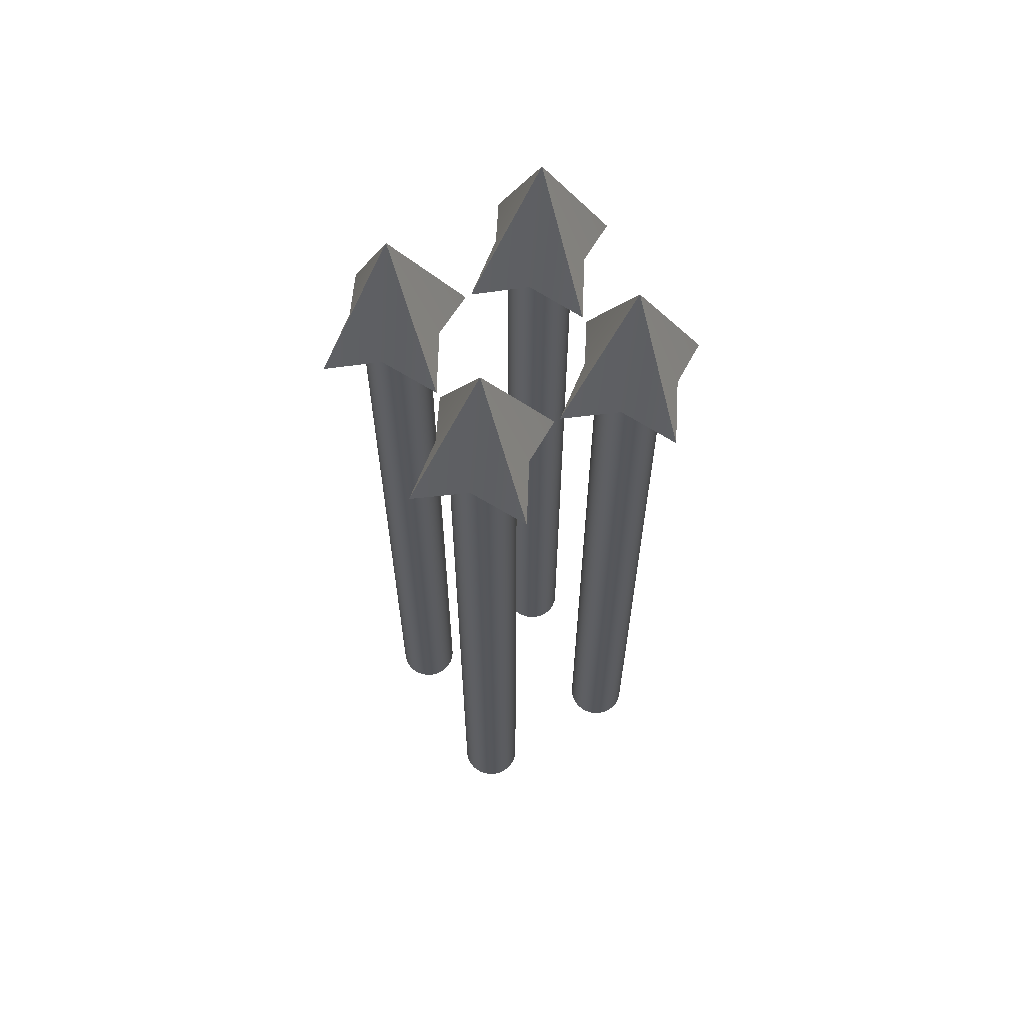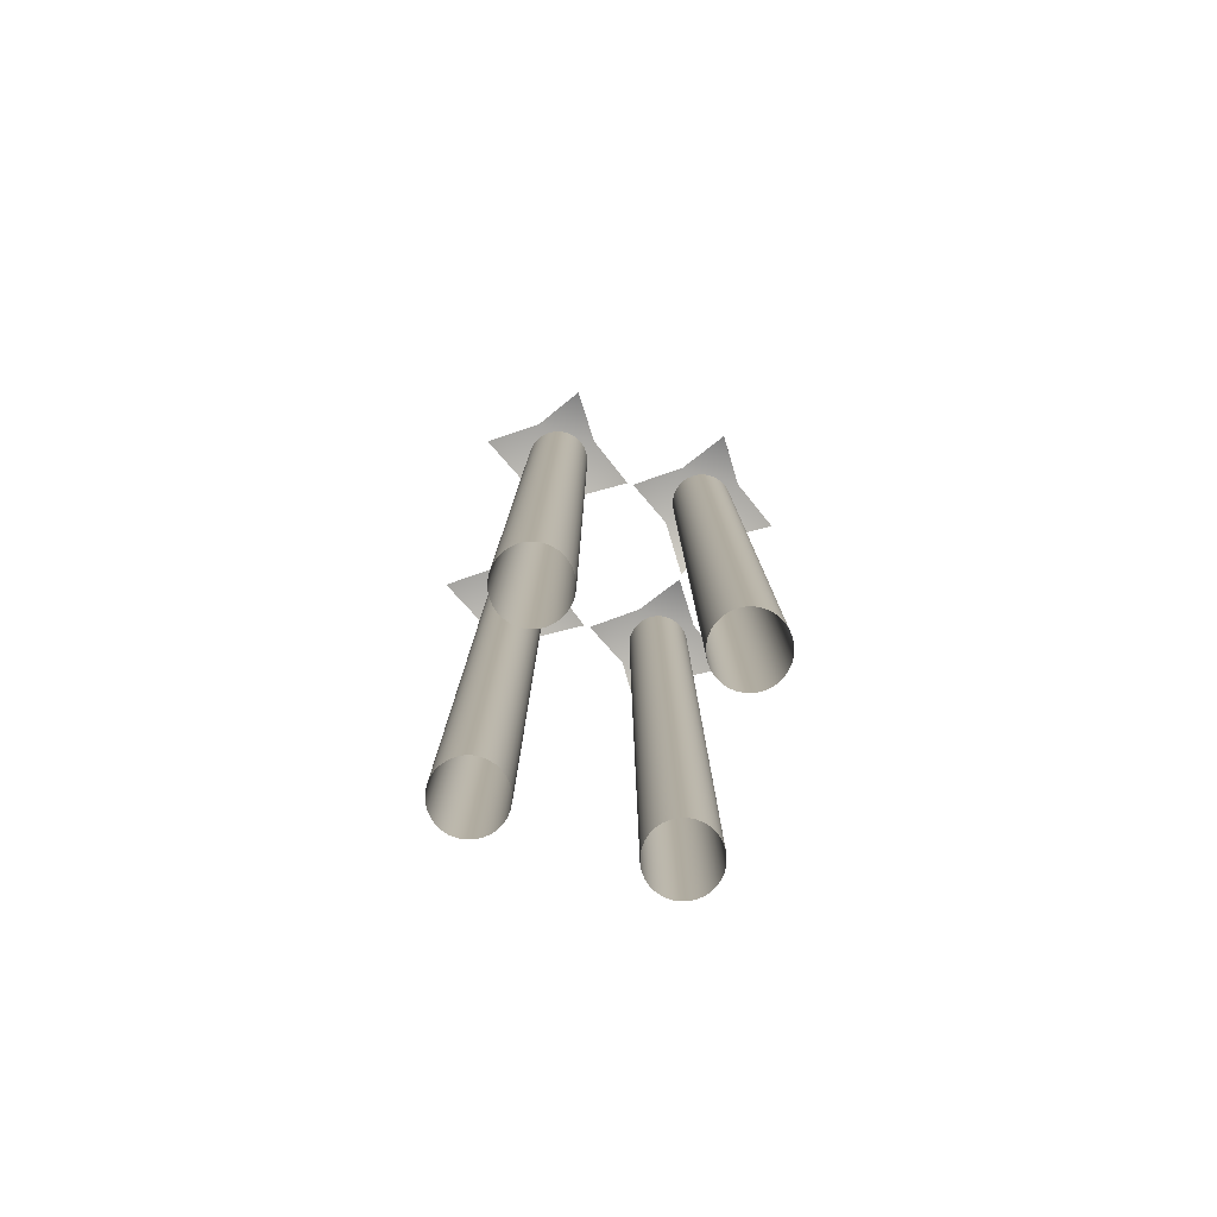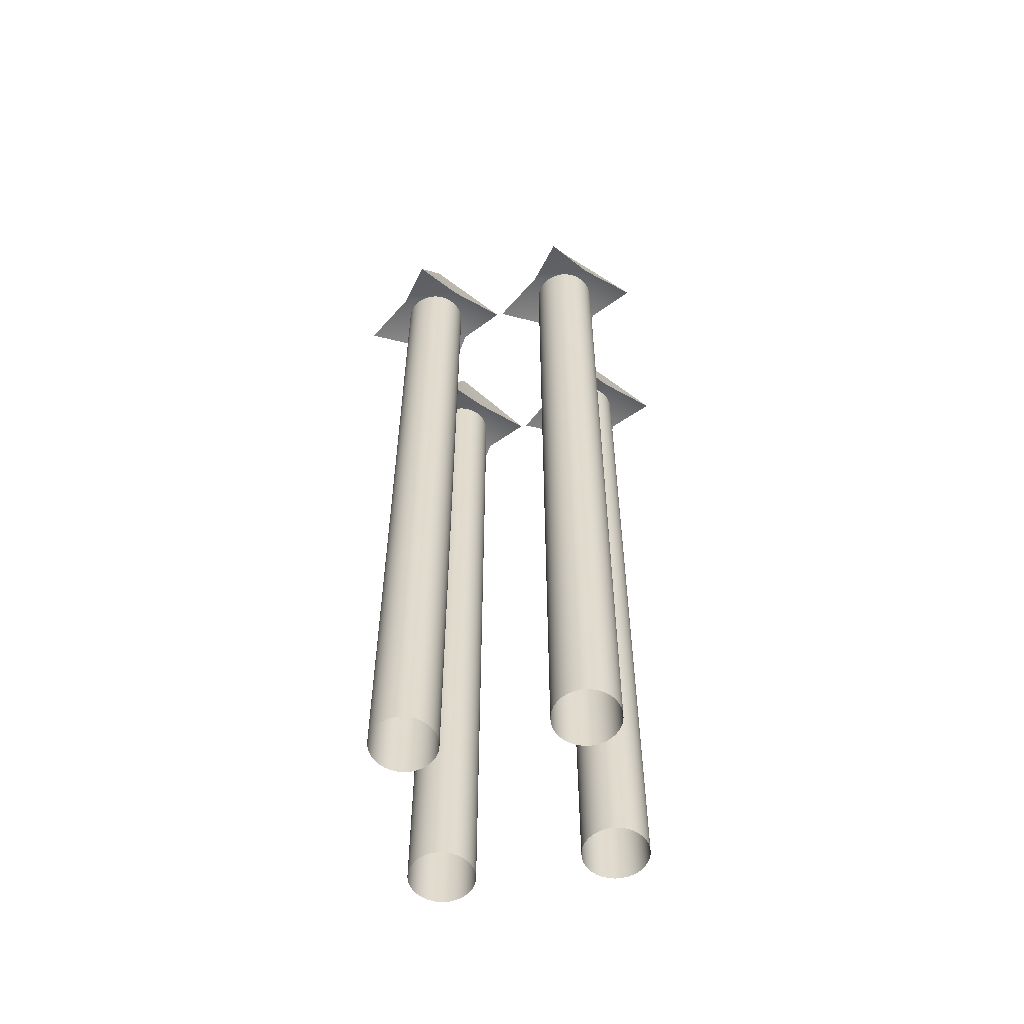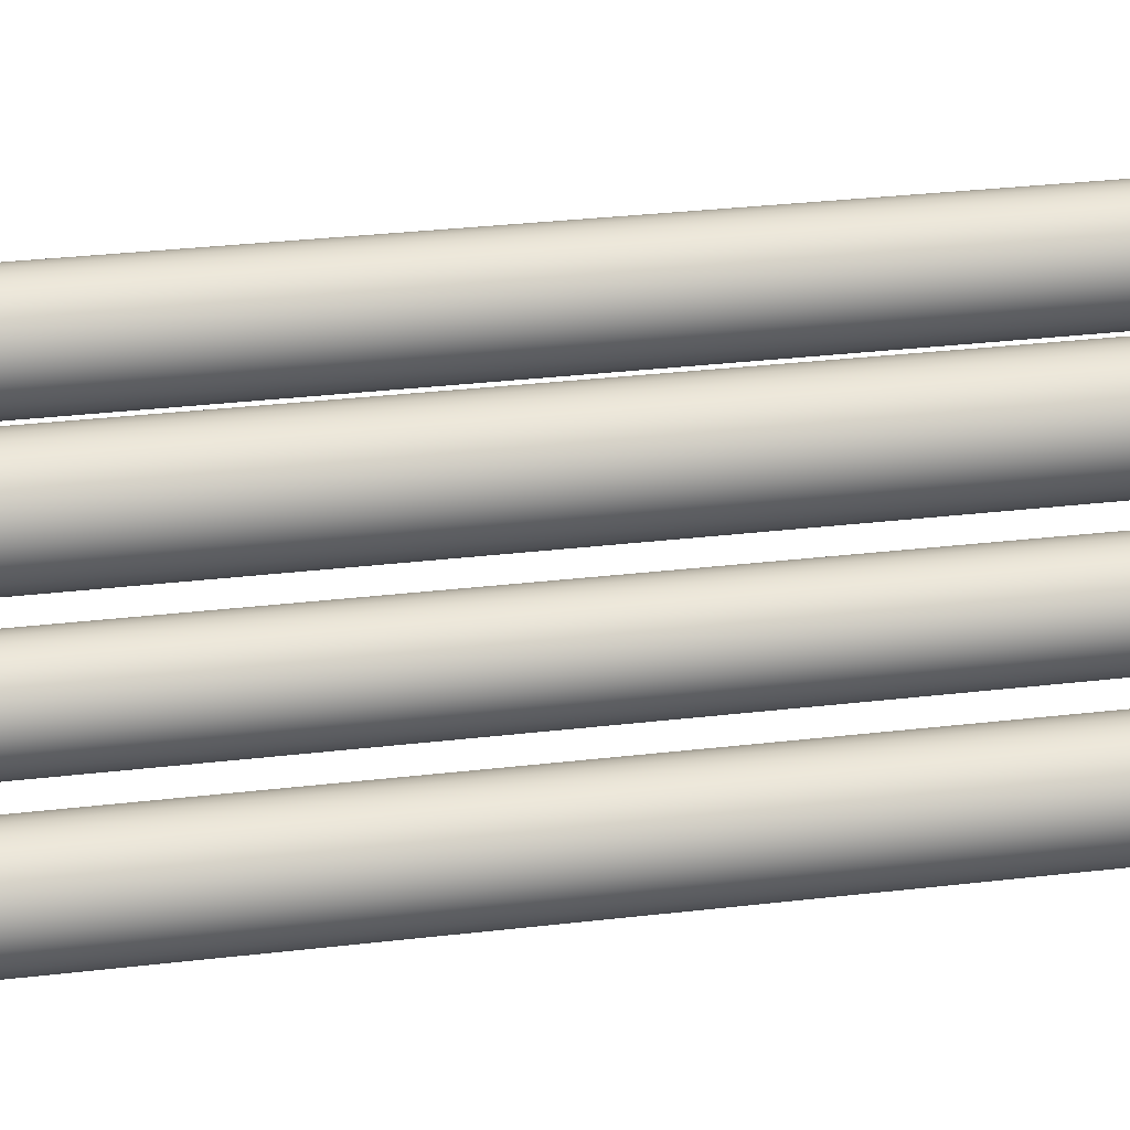
<metadata>
{"format":"obj","ext":"obj","renderer":"f3d","projection":"perspective","resolution":1024,"background":"white","views":[{"elev":62.9,"azim":148.7,"up":"+Z"},{"elev":-79.8,"azim":73.3,"up":"+Z"},{"elev":-56.8,"azim":100.7,"up":"+Z"},{"elev":25.4,"azim":78.6,"up":"+Y"}]}
</metadata>
<code>
o Cube.001_Cube.003
v -0.695 0.5 0.1212
v -0.6913 0.538 0.1212
v -0.6802 0.5746 0.1212
v -0.6621 0.6083 0.1212
v -0.6379 0.6379 0.1212
v -0.6083 0.6621 0.1212
v -0.5746 0.6802 0.1212
v -0.538 0.6913 0.1212
v -0.5 0.695 0.1212
v -0.6913 0.462 0.1212
v -0.6802 0.4254 0.1212
v -0.6621 0.3917 0.1212
v -0.6379 0.3621 0.1212
v -0.6083 0.3379 0.1212
v -0.5746 0.3198 0.1212
v -0.538 0.3087 0.1212
v -0.5 0.305 0.1212
v -0.462 0.3087 0.1212
v -0.4254 0.3198 0.1212
v -0.3917 0.3379 0.1212
v -0.3621 0.3621 0.1212
v -0.3379 0.3917 0.1212
v -0.3198 0.4254 0.1212
v -0.3087 0.462 0.1212
v -0.305 0.5 0.1212
v -0.3087 0.538 0.1212
v -0.3198 0.5746 0.1212
v -0.3379 0.6083 0.1212
v -0.3621 0.6379 0.1212
v -0.3917 0.6621 0.1212
v -0.4254 0.6802 0.1212
v -0.462 0.6913 0.1212
v -0.695 0.5 5.121
v -0.6913 0.538 5.121
v -0.6802 0.5746 5.121
v -0.6621 0.6083 5.121
v -0.6379 0.6379 5.121
v -0.6083 0.6621 5.121
v -0.5746 0.6802 5.121
v -0.538 0.6913 5.121
v -0.5 0.695 5.121
v -0.6913 0.462 5.121
v -0.6802 0.4254 5.121
v -0.6621 0.3917 5.121
v -0.6379 0.3621 5.121
v -0.6083 0.3379 5.121
v -0.5746 0.3198 5.121
v -0.538 0.3087 5.121
v -0.5 0.305 5.121
v -0.462 0.3087 5.121
v -0.4254 0.3198 5.121
v -0.3917 0.3379 5.121
v -0.3621 0.3621 5.121
v -0.3379 0.3917 5.121
v -0.3198 0.4254 5.121
v -0.3087 0.462 5.121
v -0.305 0.5 5.121
v -0.3087 0.538 5.121
v -0.3198 0.5746 5.121
v -0.3379 0.6083 5.121
v -0.3621 0.6379 5.121
v -0.3917 0.6621 5.121
v -0.4254 0.6802 5.121
v -0.462 0.6913 5.121
v -0.5 0.5 5.904
v -0.9808 0.5 5.004
v -0.5 0.9808 5.004
v -0.5 0.01917 5.004
v -0.01917 0.5 5.004
v -0.3077 0.6923 5.104
v -0.6923 0.3077 5.104
v -0.6923 0.6923 5.104
v -0.3077 0.3077 5.104
v -0.5 0.5 5.104
v -0.6923 0.6923 5.104
v -0.9808 0.5 5.004
v -0.9808 0.5 5.004
v -0.5 0.5 5.904
v -0.5 0.5 5.904
v -0.5 0.5 5.904
v -0.3077 0.6923 5.104
v -0.01917 0.5 5.004
v -0.01917 0.5 5.004
v -0.3077 0.3077 5.104
v -0.5 0.01917 5.004
v -0.5 0.01917 5.004
v -0.6923 0.3077 5.104
v -0.5 0.9808 5.004
v -0.5 0.9808 5.004
v 0.695 0.5 0.1212
v 0.6913 0.538 0.1212
v 0.6802 0.5746 0.1212
v 0.6621 0.6083 0.1212
v 0.6379 0.6379 0.1212
v 0.6083 0.6621 0.1212
v 0.5746 0.6802 0.1212
v 0.538 0.6913 0.1212
v 0.5 0.695 0.1212
v 0.6913 0.462 0.1212
v 0.6802 0.4254 0.1212
v 0.6621 0.3917 0.1212
v 0.6379 0.3621 0.1212
v 0.6083 0.3379 0.1212
v 0.5746 0.3198 0.1212
v 0.538 0.3087 0.1212
v 0.5 0.305 0.1212
v 0.462 0.3087 0.1212
v 0.4254 0.3198 0.1212
v 0.3917 0.3379 0.1212
v 0.3621 0.3621 0.1212
v 0.3379 0.3917 0.1212
v 0.3198 0.4254 0.1212
v 0.3087 0.462 0.1212
v 0.305 0.5 0.1212
v 0.3087 0.538 0.1212
v 0.3198 0.5746 0.1212
v 0.3379 0.6083 0.1212
v 0.3621 0.6379 0.1212
v 0.3917 0.6621 0.1212
v 0.4254 0.6802 0.1212
v 0.462 0.6913 0.1212
v 0.695 0.5 5.121
v 0.6913 0.538 5.121
v 0.6802 0.5746 5.121
v 0.6621 0.6083 5.121
v 0.6379 0.6379 5.121
v 0.6083 0.6621 5.121
v 0.5746 0.6802 5.121
v 0.538 0.6913 5.121
v 0.5 0.695 5.121
v 0.6913 0.462 5.121
v 0.6802 0.4254 5.121
v 0.6621 0.3917 5.121
v 0.6379 0.3621 5.121
v 0.6083 0.3379 5.121
v 0.5746 0.3198 5.121
v 0.538 0.3087 5.121
v 0.5 0.305 5.121
v 0.462 0.3087 5.121
v 0.4254 0.3198 5.121
v 0.3917 0.3379 5.121
v 0.3621 0.3621 5.121
v 0.3379 0.3917 5.121
v 0.3198 0.4254 5.121
v 0.3087 0.462 5.121
v 0.305 0.5 5.121
v 0.3087 0.538 5.121
v 0.3198 0.5746 5.121
v 0.3379 0.6083 5.121
v 0.3621 0.6379 5.121
v 0.3917 0.6621 5.121
v 0.4254 0.6802 5.121
v 0.462 0.6913 5.121
v 0.5 0.5 5.904
v 0.9808 0.5 5.004
v 0.5 0.9808 5.004
v 0.5 0.01917 5.004
v 0.01917 0.5 5.004
v 0.3077 0.6923 5.104
v 0.6923 0.3077 5.104
v 0.6923 0.6923 5.104
v 0.3077 0.3077 5.104
v 0.5 0.5 5.104
v 0.6923 0.6923 5.104
v 0.9808 0.5 5.004
v 0.9808 0.5 5.004
v 0.5 0.5 5.904
v 0.5 0.5 5.904
v 0.5 0.5 5.904
v 0.3077 0.6923 5.104
v 0.01917 0.5 5.004
v 0.01917 0.5 5.004
v 0.3077 0.3077 5.104
v 0.5 0.01917 5.004
v 0.5 0.01917 5.004
v 0.6923 0.3077 5.104
v 0.5 0.9808 5.004
v 0.5 0.9808 5.004
v -0.695 -0.5 0.1212
v -0.6913 -0.538 0.1212
v -0.6802 -0.5746 0.1212
v -0.6621 -0.6083 0.1212
v -0.6379 -0.6379 0.1212
v -0.6083 -0.6621 0.1212
v -0.5746 -0.6802 0.1212
v -0.538 -0.6913 0.1212
v -0.5 -0.695 0.1212
v -0.6913 -0.462 0.1212
v -0.6802 -0.4254 0.1212
v -0.6621 -0.3917 0.1212
v -0.6379 -0.3621 0.1212
v -0.6083 -0.3379 0.1212
v -0.5746 -0.3198 0.1212
v -0.538 -0.3087 0.1212
v -0.5 -0.305 0.1212
v -0.462 -0.3087 0.1212
v -0.4254 -0.3198 0.1212
v -0.3917 -0.3379 0.1212
v -0.3621 -0.3621 0.1212
v -0.3379 -0.3917 0.1212
v -0.3198 -0.4254 0.1212
v -0.3087 -0.462 0.1212
v -0.305 -0.5 0.1212
v -0.3087 -0.538 0.1212
v -0.3198 -0.5746 0.1212
v -0.3379 -0.6083 0.1212
v -0.3621 -0.6379 0.1212
v -0.3917 -0.6621 0.1212
v -0.4254 -0.6802 0.1212
v -0.462 -0.6913 0.1212
v -0.695 -0.5 5.121
v -0.6913 -0.538 5.121
v -0.6802 -0.5746 5.121
v -0.6621 -0.6083 5.121
v -0.6379 -0.6379 5.121
v -0.6083 -0.6621 5.121
v -0.5746 -0.6802 5.121
v -0.538 -0.6913 5.121
v -0.5 -0.695 5.121
v -0.6913 -0.462 5.121
v -0.6802 -0.4254 5.121
v -0.6621 -0.3917 5.121
v -0.6379 -0.3621 5.121
v -0.6083 -0.3379 5.121
v -0.5746 -0.3198 5.121
v -0.538 -0.3087 5.121
v -0.5 -0.305 5.121
v -0.462 -0.3087 5.121
v -0.4254 -0.3198 5.121
v -0.3917 -0.3379 5.121
v -0.3621 -0.3621 5.121
v -0.3379 -0.3917 5.121
v -0.3198 -0.4254 5.121
v -0.3087 -0.462 5.121
v -0.305 -0.5 5.121
v -0.3087 -0.538 5.121
v -0.3198 -0.5746 5.121
v -0.3379 -0.6083 5.121
v -0.3621 -0.6379 5.121
v -0.3917 -0.6621 5.121
v -0.4254 -0.6802 5.121
v -0.462 -0.6913 5.121
v -0.5 -0.5 5.904
v -0.9808 -0.5 5.004
v -0.5 -0.9808 5.004
v -0.5 -0.01917 5.004
v -0.01917 -0.5 5.004
v -0.3077 -0.6923 5.104
v -0.6923 -0.3077 5.104
v -0.6923 -0.6923 5.104
v -0.3077 -0.3077 5.104
v -0.5 -0.5 5.104
v -0.6923 -0.6923 5.104
v -0.9808 -0.5 5.004
v -0.9808 -0.5 5.004
v -0.5 -0.5 5.904
v -0.5 -0.5 5.904
v -0.5 -0.5 5.904
v -0.3077 -0.6923 5.104
v -0.01917 -0.5 5.004
v -0.01917 -0.5 5.004
v -0.3077 -0.3077 5.104
v -0.5 -0.01917 5.004
v -0.5 -0.01917 5.004
v -0.6923 -0.3077 5.104
v -0.5 -0.9808 5.004
v -0.5 -0.9808 5.004
v 0.695 -0.5 0.1212
v 0.6913 -0.538 0.1212
v 0.6802 -0.5746 0.1212
v 0.6621 -0.6083 0.1212
v 0.6379 -0.6379 0.1212
v 0.6083 -0.6621 0.1212
v 0.5746 -0.6802 0.1212
v 0.538 -0.6913 0.1212
v 0.5 -0.695 0.1212
v 0.6913 -0.462 0.1212
v 0.6802 -0.4254 0.1212
v 0.6621 -0.3917 0.1212
v 0.6379 -0.3621 0.1212
v 0.6083 -0.3379 0.1212
v 0.5746 -0.3198 0.1212
v 0.538 -0.3087 0.1212
v 0.5 -0.305 0.1212
v 0.462 -0.3087 0.1212
v 0.4254 -0.3198 0.1212
v 0.3917 -0.3379 0.1212
v 0.3621 -0.3621 0.1212
v 0.3379 -0.3917 0.1212
v 0.3198 -0.4254 0.1212
v 0.3087 -0.462 0.1212
v 0.305 -0.5 0.1212
v 0.3087 -0.538 0.1212
v 0.3198 -0.5746 0.1212
v 0.3379 -0.6083 0.1212
v 0.3621 -0.6379 0.1212
v 0.3917 -0.6621 0.1212
v 0.4254 -0.6802 0.1212
v 0.462 -0.6913 0.1212
v 0.695 -0.5 5.121
v 0.6913 -0.538 5.121
v 0.6802 -0.5746 5.121
v 0.6621 -0.6083 5.121
v 0.6379 -0.6379 5.121
v 0.6083 -0.6621 5.121
v 0.5746 -0.6802 5.121
v 0.538 -0.6913 5.121
v 0.5 -0.695 5.121
v 0.6913 -0.462 5.121
v 0.6802 -0.4254 5.121
v 0.6621 -0.3917 5.121
v 0.6379 -0.3621 5.121
v 0.6083 -0.3379 5.121
v 0.5746 -0.3198 5.121
v 0.538 -0.3087 5.121
v 0.5 -0.305 5.121
v 0.462 -0.3087 5.121
v 0.4254 -0.3198 5.121
v 0.3917 -0.3379 5.121
v 0.3621 -0.3621 5.121
v 0.3379 -0.3917 5.121
v 0.3198 -0.4254 5.121
v 0.3087 -0.462 5.121
v 0.305 -0.5 5.121
v 0.3087 -0.538 5.121
v 0.3198 -0.5746 5.121
v 0.3379 -0.6083 5.121
v 0.3621 -0.6379 5.121
v 0.3917 -0.6621 5.121
v 0.4254 -0.6802 5.121
v 0.462 -0.6913 5.121
v 0.5 -0.5 5.904
v 0.9808 -0.5 5.004
v 0.5 -0.9808 5.004
v 0.5 -0.01917 5.004
v 0.01917 -0.5 5.004
v 0.3077 -0.6923 5.104
v 0.6923 -0.3077 5.104
v 0.6923 -0.6923 5.104
v 0.3077 -0.3077 5.104
v 0.5 -0.5 5.104
v 0.6923 -0.6923 5.104
v 0.9808 -0.5 5.004
v 0.9808 -0.5 5.004
v 0.5 -0.5 5.904
v 0.5 -0.5 5.904
v 0.5 -0.5 5.904
v 0.3077 -0.6923 5.104
v 0.01917 -0.5 5.004
v 0.01917 -0.5 5.004
v 0.3077 -0.3077 5.104
v 0.5 -0.01917 5.004
v 0.5 -0.01917 5.004
v 0.6923 -0.3077 5.104
v 0.5 -0.9808 5.004
v 0.5 -0.9808 5.004
f 27 59 58
f 14 46 45
f 28 60 59
f 15 47 46
f 1 33 34
f 29 61 60
f 16 48 47
f 2 34 35
f 30 62 61
f 17 49 48
f 3 35 36
f 31 63 62
f 18 50 49
f 4 36 37
f 32 64 63
f 19 51 50
f 5 37 38
f 9 41 64
f 20 52 51
f 6 38 39
f 21 53 52
f 7 39 40
f 22 54 53
f 8 40 41
f 23 55 54
f 10 42 33
f 24 56 55
f 11 43 42
f 25 57 56
f 12 44 43
f 26 58 57
f 13 45 44
f 147 148 116
f 134 135 103
f 148 149 117
f 135 136 104
f 123 122 90
f 149 150 118
f 136 137 105
f 124 123 91
f 150 151 119
f 137 138 106
f 125 124 92
f 151 152 120
f 138 139 107
f 126 125 93
f 152 153 121
f 139 140 108
f 127 126 94
f 153 130 98
f 140 141 109
f 128 127 95
f 141 142 110
f 129 128 96
f 142 143 111
f 130 129 97
f 143 144 112
f 122 131 99
f 144 145 113
f 131 132 100
f 145 146 114
f 132 133 101
f 146 147 115
f 133 134 102
f 236 237 205
f 223 224 192
f 237 238 206
f 224 225 193
f 212 211 179
f 238 239 207
f 225 226 194
f 213 212 180
f 239 240 208
f 226 227 195
f 214 213 181
f 240 241 209
f 227 228 196
f 215 214 182
f 241 242 210
f 228 229 197
f 216 215 183
f 242 219 187
f 229 230 198
f 217 216 184
f 230 231 199
f 218 217 185
f 231 232 200
f 219 218 186
f 232 233 201
f 211 220 188
f 233 234 202
f 220 221 189
f 234 235 203
f 221 222 190
f 235 236 204
f 222 223 191
f 294 326 325
f 281 313 312
f 295 327 326
f 282 314 313
f 268 300 301
f 296 328 327
f 283 315 314
f 269 301 302
f 297 329 328
f 284 316 315
f 270 302 303
f 298 330 329
f 285 317 316
f 271 303 304
f 299 331 330
f 286 318 317
f 272 304 305
f 276 308 331
f 287 319 318
f 273 305 306
f 288 320 319
f 274 306 307
f 289 321 320
f 275 307 308
f 290 322 321
f 277 309 300
f 291 323 322
f 278 310 309
f 292 324 323
f 279 311 310
f 293 325 324
f 280 312 311
f 26 27 58
f 13 14 45
f 27 28 59
f 14 15 46
f 2 1 34
f 28 29 60
f 15 16 47
f 3 2 35
f 29 30 61
f 16 17 48
f 4 3 36
f 30 31 62
f 17 18 49
f 5 4 37
f 31 32 63
f 18 19 50
f 6 5 38
f 32 9 64
f 19 20 51
f 7 6 39
f 20 21 52
f 8 7 40
f 21 22 53
f 9 8 41
f 22 23 54
f 1 10 33
f 23 24 55
f 10 11 42
f 24 25 56
f 11 12 43
f 25 26 57
f 12 13 44
f 115 147 116
f 102 134 103
f 116 148 117
f 103 135 104
f 91 123 90
f 117 149 118
f 104 136 105
f 92 124 91
f 118 150 119
f 105 137 106
f 93 125 92
f 119 151 120
f 106 138 107
f 94 126 93
f 120 152 121
f 107 139 108
f 95 127 94
f 121 153 98
f 108 140 109
f 96 128 95
f 109 141 110
f 97 129 96
f 110 142 111
f 98 130 97
f 111 143 112
f 90 122 99
f 112 144 113
f 99 131 100
f 113 145 114
f 100 132 101
f 114 146 115
f 101 133 102
f 204 236 205
f 191 223 192
f 205 237 206
f 192 224 193
f 180 212 179
f 206 238 207
f 193 225 194
f 181 213 180
f 207 239 208
f 194 226 195
f 182 214 181
f 208 240 209
f 195 227 196
f 183 215 182
f 209 241 210
f 196 228 197
f 184 216 183
f 210 242 187
f 197 229 198
f 185 217 184
f 198 230 199
f 186 218 185
f 199 231 200
f 187 219 186
f 200 232 201
f 179 211 188
f 201 233 202
f 188 220 189
f 202 234 203
f 189 221 190
f 203 235 204
f 190 222 191
f 293 294 325
f 280 281 312
f 294 295 326
f 281 282 313
f 269 268 301
f 295 296 327
f 282 283 314
f 270 269 302
f 296 297 328
f 283 284 315
f 271 270 303
f 297 298 329
f 284 285 316
f 272 271 304
f 298 299 330
f 285 286 317
f 273 272 305
f 299 276 331
f 286 287 318
f 274 273 306
f 287 288 319
f 275 274 307
f 288 289 320
f 276 275 308
f 289 290 321
f 268 277 300
f 290 291 322
f 277 278 309
f 291 292 323
f 278 279 310
f 292 293 324
f 279 280 311
f 84 85 87
f 75 74 87
f 81 74 75
f 81 82 84
f 78 72 77
f 73 80 86
f 65 71 68
f 79 70 89
f 79 83 70
f 65 66 71
f 69 80 73
f 78 67 72
f 176 174 173
f 164 165 176
f 164 163 170
f 170 163 173
f 167 166 161
f 162 175 169
f 154 157 160
f 168 178 159
f 168 159 172
f 154 160 155
f 158 162 169
f 167 161 156
f 265 263 262
f 253 254 265
f 253 252 259
f 259 252 262
f 256 255 250
f 251 264 258
f 243 246 249
f 257 267 248
f 257 248 261
f 243 249 244
f 247 251 258
f 256 250 245
f 351 352 354
f 342 341 354
f 348 341 342
f 348 349 351
f 345 339 344
f 340 347 353
f 332 338 335
f 346 337 356
f 346 350 337
f 332 333 338
f 336 347 340
f 345 334 339
f 74 84 87
f 76 75 87
f 88 81 75
f 74 81 84
f 163 176 173
f 163 164 176
f 177 164 170
f 171 170 173
f 252 265 262
f 252 253 265
f 266 253 259
f 260 259 262
f 341 351 354
f 343 342 354
f 355 348 342
f 341 348 351

</code>
